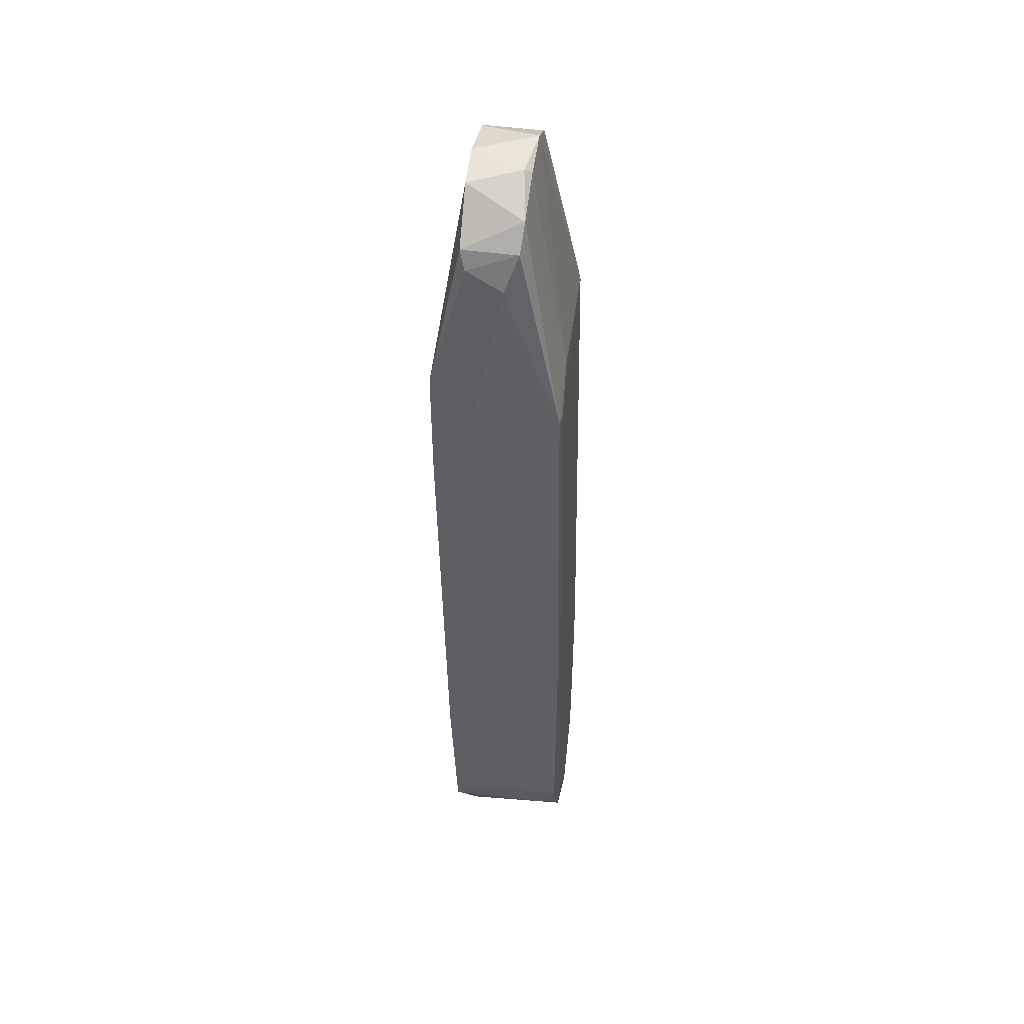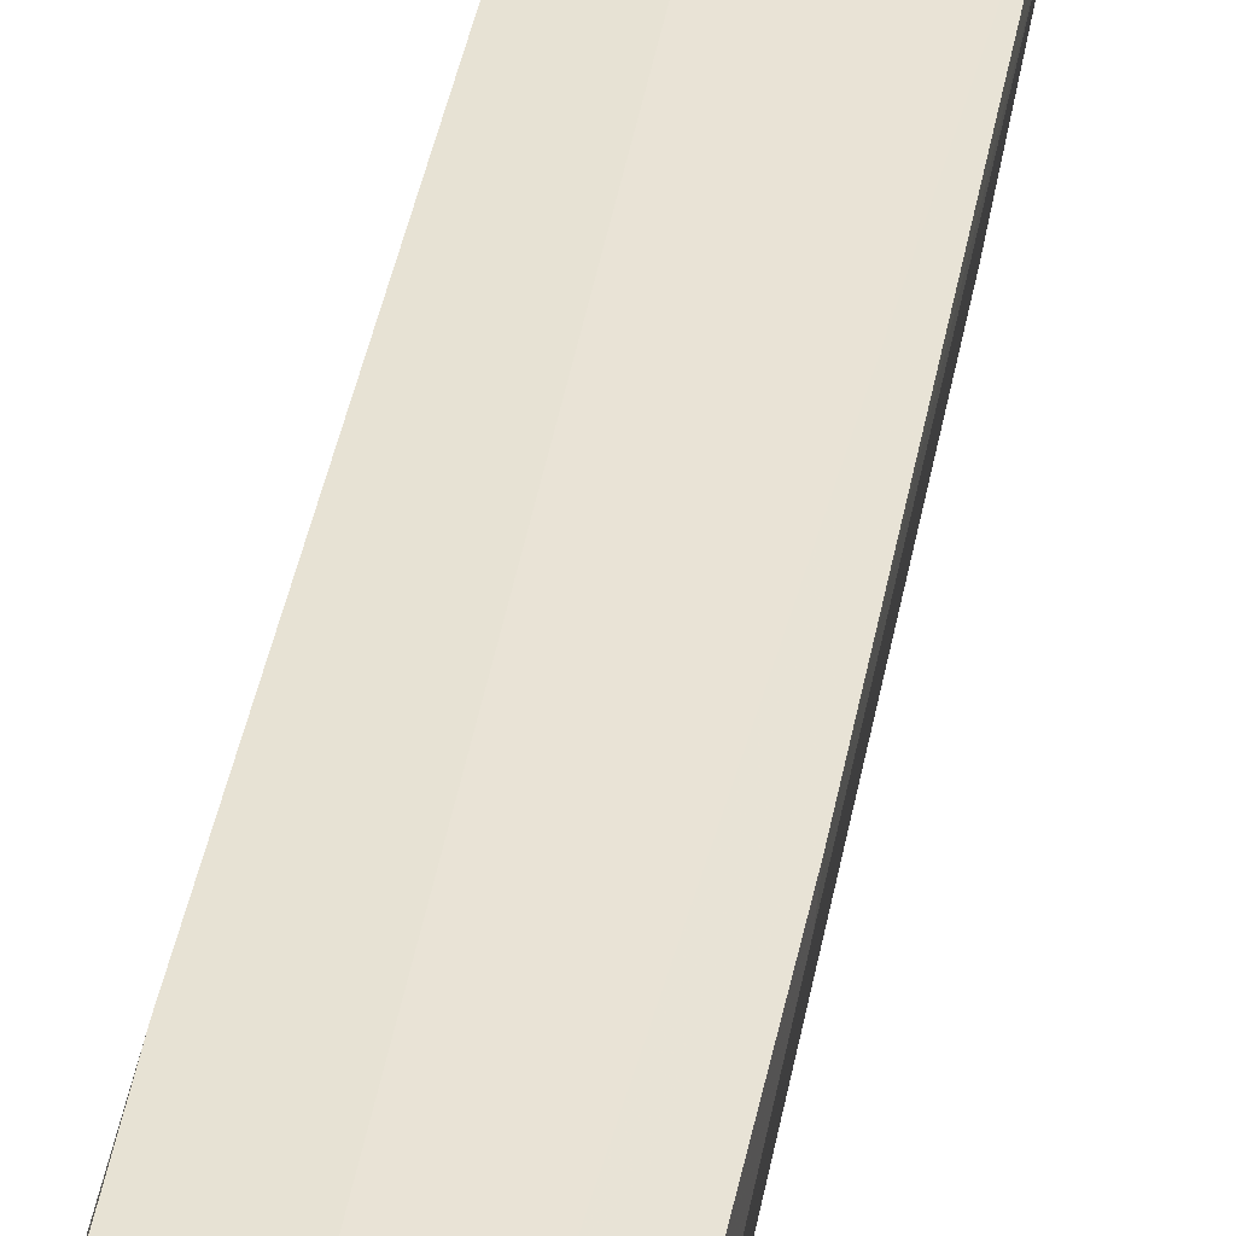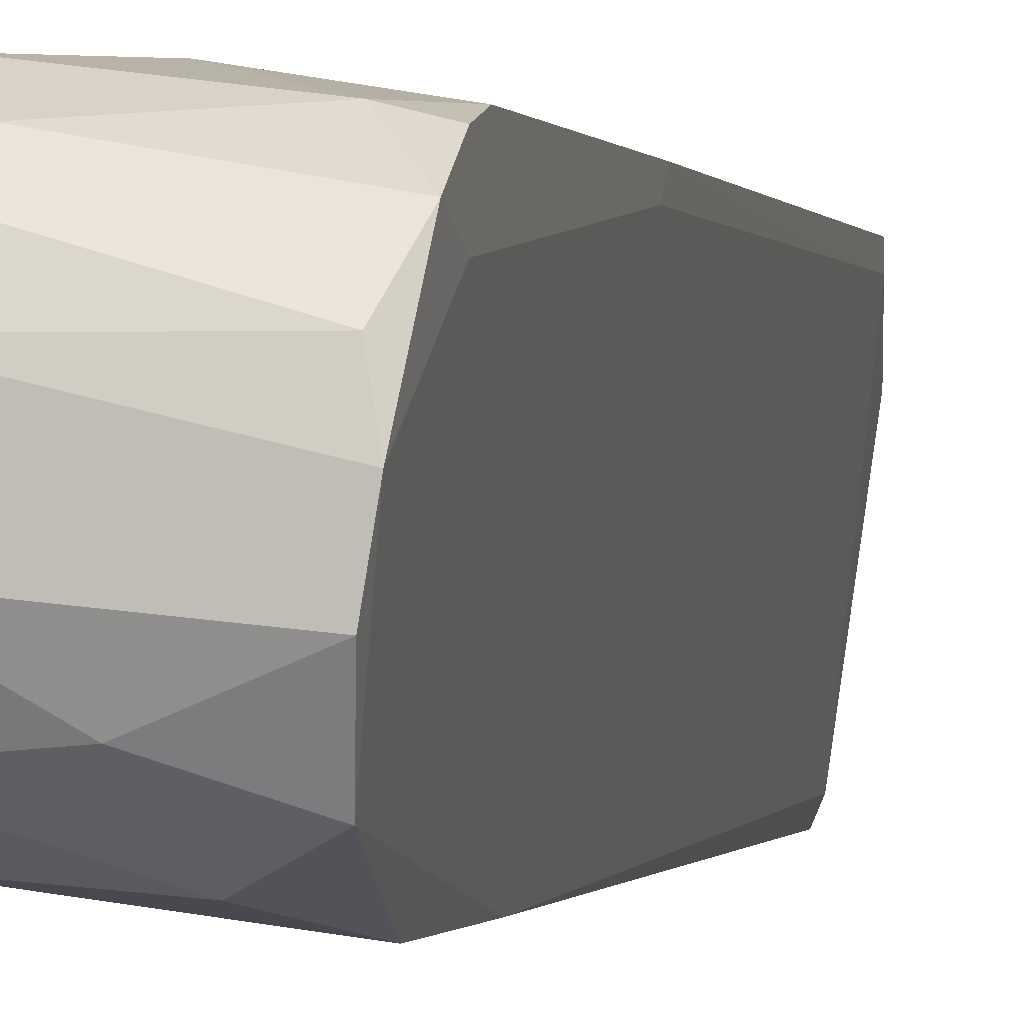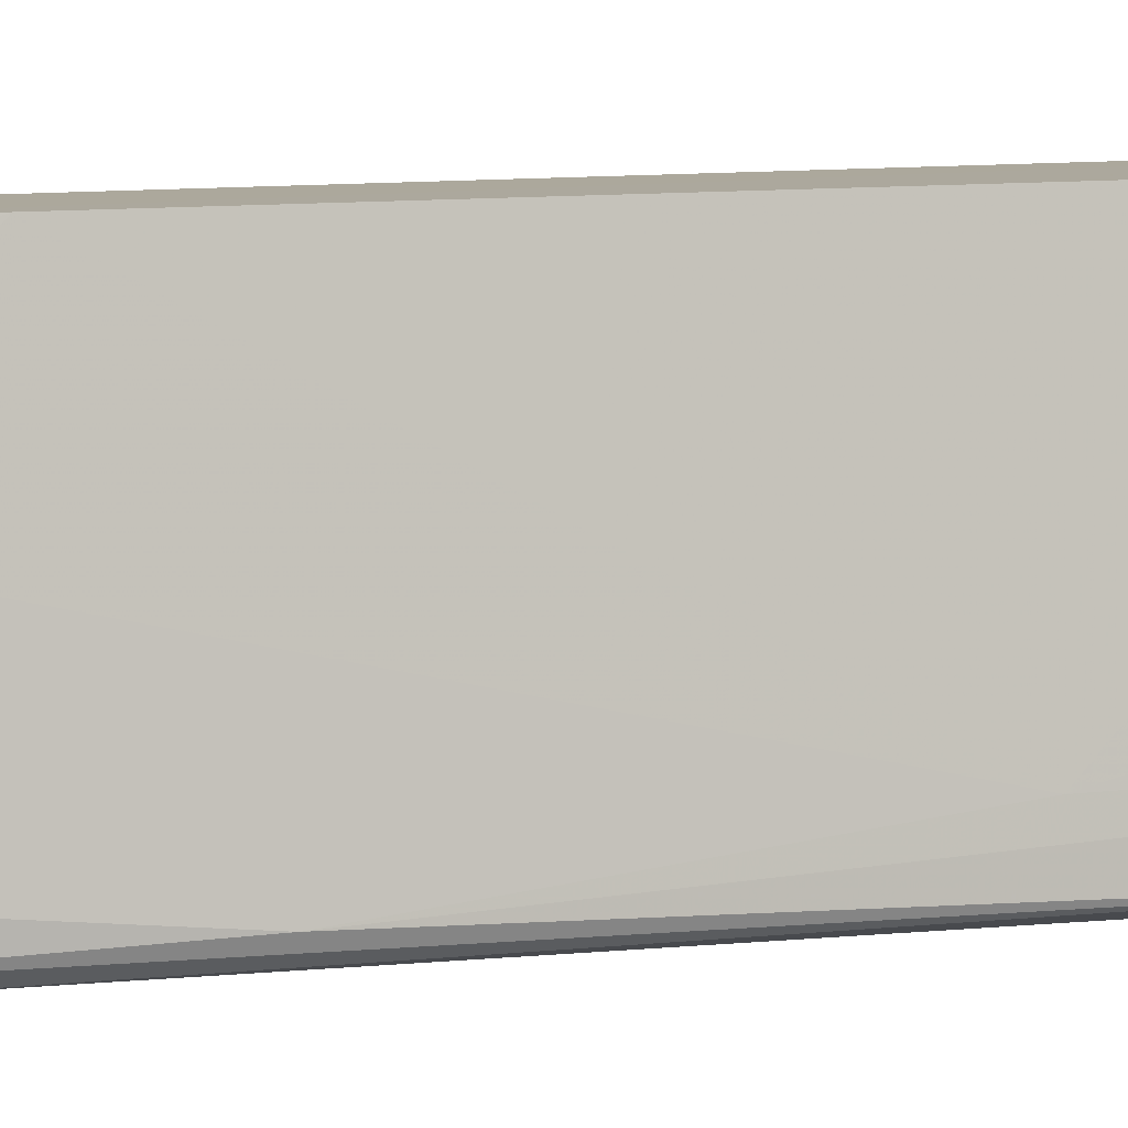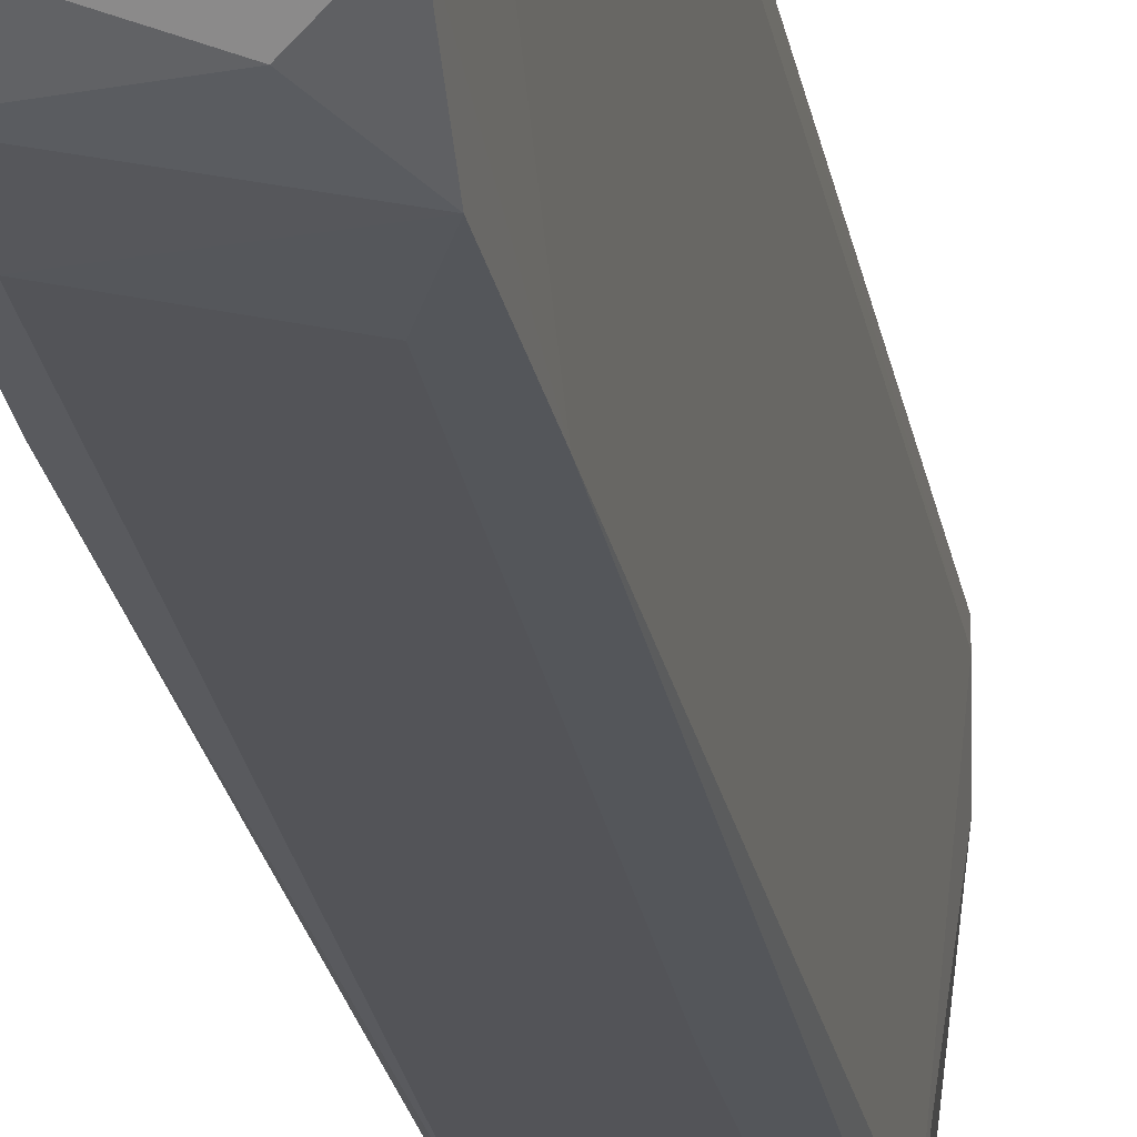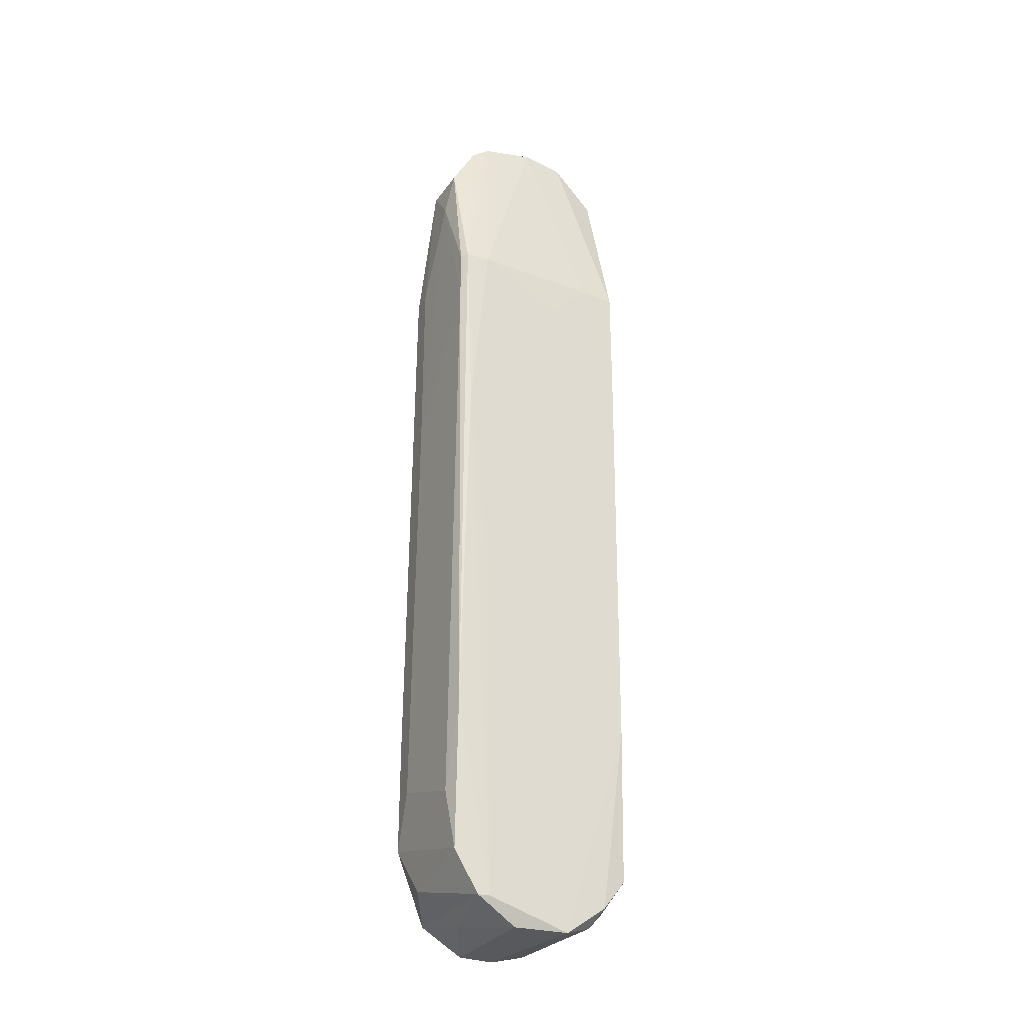
<metadata>
{"format":"obj","ext":"obj","renderer":"f3d","projection":"perspective","resolution":1024,"background":"white","views":[{"elev":47.3,"azim":-164.8,"up":"+Z"},{"elev":40.0,"azim":-169.2,"up":"+Y"},{"elev":-0.4,"azim":-168.2,"up":"+Y"},{"elev":8.6,"azim":74.7,"up":"+Y"},{"elev":-25.3,"azim":-168.8,"up":"+Y"},{"elev":-29.2,"azim":68.7,"up":"+Z"}]}
</metadata>
<code>
v 0.005609 0.009869 -0.06449
v 0.005609 0.000525 0.08313
v -0.01214 0.008 -0.05701
v -0.01214 0.01174 -0.02058
v -0.01214 0.01361 -0.05328
v -0.01214 0.01361 -0.0187
v -0.01214 0.009872 -0.06168
v -0.01214 0.01267 -0.05701
v 0.001874 0.01548 0.04482
v -0.0112 0.01174 0.04576
v -0.0112 0.01361 0.04576
v -0.0112 0.000528 -0.06636
v 0.002806 0.01454 0.07284
v 0.007478 0.01174 -0.06167
v 0.007478 0.01548 -0.03271
v -0.009336 -0.01162 -0.06262
v 0.004675 0.007064 0.08219
v 0.004675 -0.01535 0.0663
v 0.009347 0.009869 0.05135
v -0.008404 -0.01629 -0.05141
v -0.008404 -0.01629 -0.03366
v -0.008404 0.01361 -0.05701
v 0.006544 -0.007877 0.08126
v 0.006544 0.01548 -0.05701
v 0.006544 -0.01068 0.07938
v 0.006544 -0.01442 0.07284
v -0.006535 -0.01629 0.05136
v -0.01027 -0.005076 -0.06636
v -0.01027 0.005198 -0.06543
v -0.01027 0.006131 0.05136
v 0.008413 -0.01442 -0.04673
v 0.008413 -0.003207 -0.06635
v 0.008413 0.005198 -0.06635
v 0.008413 0.01548 0.05135
v 0.008413 0.01548 0.03267
v -0.004666 -0.01629 -0.04299
v -0.004666 0.009872 0.07938
v -0.004666 0.01267 0.07565
v 0.01028 -0.007877 -0.06262
v 0.01028 -0.009743 -0.06262
v 0.01028 0.00333 0.0448
v 0.01028 -0.01348 -0.05608
v -0.007469 -0.01442 0.05042
v -0.007469 0.01454 -0.0458
v -0.002797 -0.01629 0.02143
v -0.002797 -0.01629 0.05136
v -0.002797 -0.005076 0.08313
v -0.002797 0.00333 0.08313
v -0.002797 0.01454 0.07005
v 0.01215 -0.009743 0.05135
v 0.01215 -0.01255 0.02239
v 0.01215 -0.01348 0.05135
v -0.003731 0.002394 0.08219
v -0.003731 -0.01442 -0.05889
v 0.01122 -0.01442 0.05135
v 0.01122 -0.01442 0.04295
v 0.01122 -0.00881 -0.009353
v 0.01122 -0.01348 -0.03271
v -0.001862 -0.01161 0.07938
v -0.000927 0.01548 -0.05235
v -0.000927 -0.00881 -0.06449
v -0.000927 -0.01535 0.07284
v 0.00374 0.01361 0.07565
v 0.00374 0.01267 -0.06168
f 64 7 22
f 27 59 43
f 23 50 2
f 59 23 47
f 43 59 47
f 23 2 47
f 27 20 36
f 37 11 30
f 43 47 30
f 8 7 6
f 33 40 32
f 41 50 51
f 24 60 15
f 60 34 15
f 20 42 31
f 36 20 31
f 27 36 46
f 34 60 9
f 49 34 9
f 11 49 9
f 59 27 62
f 27 46 62
f 34 63 17
f 63 37 17
f 2 34 17
f 6 7 4
f 20 16 54
f 42 20 54
f 16 40 54
f 40 42 54
f 16 12 28
f 12 33 28
f 33 32 28
f 16 20 21
f 20 27 21
f 12 16 21
f 27 43 21
f 8 6 5
f 50 23 52
f 26 55 52
f 51 50 52
f 47 2 48
f 17 37 48
f 2 17 48
f 40 33 39
f 42 40 58
f 31 42 58
f 51 52 58
f 40 39 58
f 39 51 58
f 11 37 38
f 37 63 38
f 49 11 38
f 33 12 29
f 12 7 29
f 1 33 29
f 7 1 29
f 55 26 18
f 26 62 18
f 62 46 18
f 30 11 10
f 43 30 10
f 11 6 10
f 6 4 10
f 21 43 10
f 15 34 35
f 6 11 44
f 11 9 44
f 9 60 44
f 60 5 44
f 5 6 44
f 40 16 61
f 32 40 61
f 16 28 61
f 28 32 61
f 1 7 64
f 23 59 25
f 59 62 25
f 62 26 25
f 52 23 25
f 26 52 25
f 41 51 57
f 33 15 57
f 39 33 57
f 51 39 57
f 35 41 57
f 15 35 57
f 63 34 13
f 34 49 13
f 38 63 13
f 49 38 13
f 7 12 3
f 4 7 3
f 12 21 3
f 10 4 3
f 21 10 3
f 50 41 19
f 34 2 19
f 2 50 19
f 41 35 19
f 35 34 19
f 15 33 14
f 24 15 14
f 33 1 14
f 64 24 14
f 1 64 14
f 46 36 45
f 18 46 45
f 18 45 56
f 36 31 56
f 52 55 56
f 31 58 56
f 58 52 56
f 55 18 56
f 45 36 56
f 37 30 53
f 30 47 53
f 48 37 53
f 47 48 53
f 60 24 22
f 7 8 22
f 8 5 22
f 5 60 22
f 24 64 22

</code>
